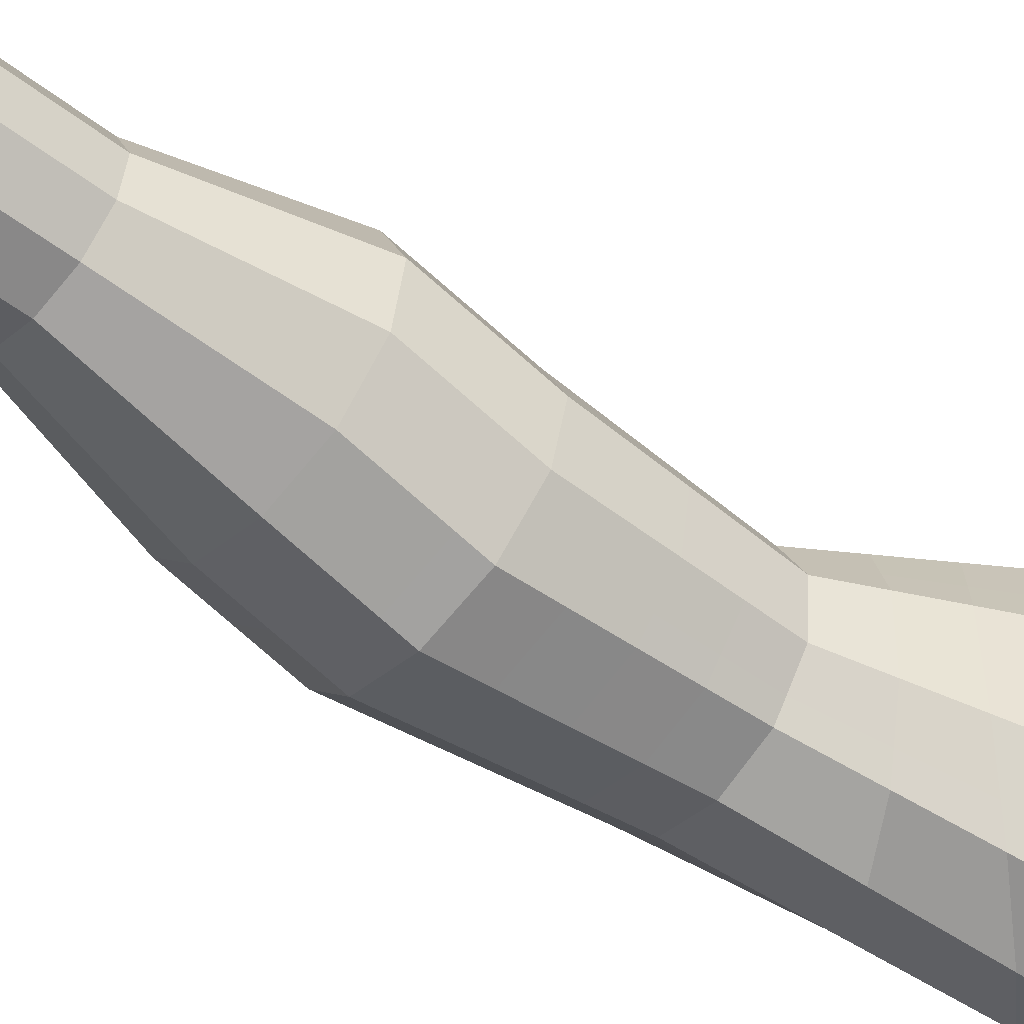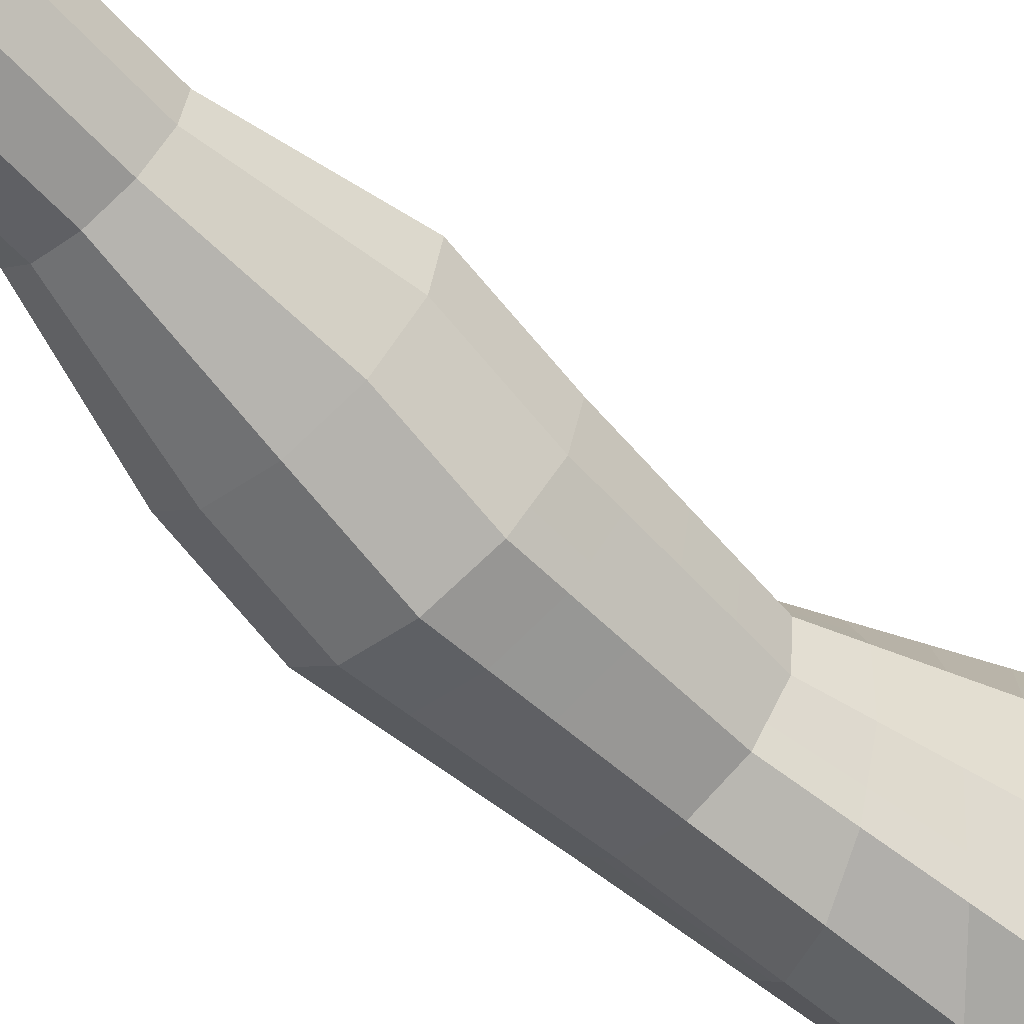
<metadata>
{"format":"obj","ext":"obj","renderer":"f3d","projection":"perspective","resolution":1024,"background":"white","views":[{"elev":-50.7,"azim":48.7,"up":"+Z"},{"elev":-58.3,"azim":41.0,"up":"+Z"}]}
</metadata>
<code>
g default
v 62.85 4.667 -36.18
v 62.66 4.964 -36.07
v 62.6 5.038 -35.96
v 62.52 5.161 -35.77
v 62.47 5.196 -35.39
v 62.5 5.136 -35.23
v 62.54 5.058 -35.03
v 62.7 4.79 -34.82
v 62.79 4.634 -34.82
v 62.89 4.478 -34.82
v 63.06 4.22 -35.03
v 63.11 4.152 -35.23
v 63.16 4.099 -35.39
v 63.14 4.153 -35.77
v 63.07 4.285 -35.96
v 63.03 4.365 -36.07
v 62.75 4.301 -36.09
v 62.56 4.502 -36
v 62.51 4.552 -35.9
v 62.42 4.635 -35.75
v 62.38 4.657 -35.42
v 62.41 4.615 -35.28
v 62.45 4.562 -35.11
v 62.61 4.379 -34.93
v 62.71 4.273 -34.93
v 62.81 4.167 -34.93
v 62.98 3.993 -35.11
v 63.04 3.948 -35.28
v 63.08 3.913 -35.41
v 63.06 3.951 -35.74
v 62.99 4.041 -35.9
v 62.94 4.096 -35.99
v 62.66 3.935 -35.99
v 62.46 4.04 -35.92
v 62.41 4.066 -35.84
v 62.32 4.108 -35.72
v 62.28 4.117 -35.45
v 62.31 4.094 -35.34
v 62.36 4.065 -35.2
v 62.52 3.968 -35.05
v 62.63 3.912 -35.05
v 62.73 3.857 -35.04
v 62.91 3.767 -35.19
v 62.96 3.744 -35.32
v 63 3.727 -35.43
v 62.98 3.749 -35.7
v 62.9 3.798 -35.83
v 62.86 3.827 -35.91
v 62.57 3.569 -35.9
v 62.37 3.578 -35.84
v 62.31 3.579 -35.79
v 62.22 3.581 -35.69
v 62.18 3.578 -35.48
v 62.22 3.574 -35.4
v 62.26 3.569 -35.29
v 62.44 3.557 -35.17
v 62.54 3.552 -35.16
v 62.65 3.546 -35.16
v 62.83 3.54 -35.27
v 62.88 3.54 -35.37
v 62.92 3.54 -35.45
v 62.9 3.547 -35.66
v 62.82 3.554 -35.77
v 62.77 3.558 -35.83
v 62.55 3.365 -35.91
v 62.34 3.374 -35.86
v 62.28 3.376 -35.79
v 62.19 3.381 -35.69
v 62.15 3.384 -35.48
v 62.19 3.384 -35.39
v 62.23 3.383 -35.27
v 62.42 3.378 -35.15
v 62.53 3.374 -35.14
v 62.64 3.37 -35.14
v 62.83 3.362 -35.25
v 62.88 3.359 -35.36
v 62.93 3.356 -35.45
v 62.9 3.355 -35.67
v 62.82 3.357 -35.78
v 62.76 3.358 -35.84
v 62.54 3.161 -35.93
v 62.31 3.169 -35.87
v 62.25 3.174 -35.8
v 62.16 3.18 -35.7
v 62.12 3.191 -35.47
v 62.16 3.194 -35.38
v 62.21 3.198 -35.26
v 62.4 3.199 -35.13
v 62.51 3.196 -35.12
v 62.63 3.193 -35.12
v 62.83 3.184 -35.24
v 62.88 3.177 -35.35
v 62.93 3.172 -35.44
v 62.9 3.163 -35.67
v 62.81 3.161 -35.79
v 62.76 3.159 -35.85
v 62.52 2.958 -35.94
v 62.29 2.965 -35.88
v 62.23 2.971 -35.81
v 62.12 2.98 -35.7
v 62.08 2.998 -35.46
v 62.12 3.004 -35.37
v 62.18 3.012 -35.24
v 62.38 3.02 -35.11
v 62.5 3.018 -35.1
v 62.62 3.017 -35.1
v 62.83 3.005 -35.22
v 62.89 2.996 -35.34
v 62.93 2.988 -35.44
v 62.9 2.971 -35.68
v 62.81 2.964 -35.8
v 62.75 2.96 -35.87
v 62.5 2.754 -35.95
v 62.26 2.761 -35.89
v 62.2 2.768 -35.82
v 62.09 2.779 -35.7
v 62.05 2.804 -35.46
v 62.09 2.814 -35.36
v 62.15 2.827 -35.23
v 62.36 2.841 -35.08
v 62.48 2.841 -35.08
v 62.61 2.841 -35.08
v 62.82 2.827 -35.21
v 62.89 2.814 -35.34
v 62.94 2.804 -35.43
v 62.91 2.779 -35.68
v 62.81 2.768 -35.81
v 62.75 2.761 -35.88
v 62.5 2.643 -35.93
v 62.26 2.649 -35.86
v 62.2 2.656 -35.8
v 62.09 2.666 -35.68
v 62.05 2.688 -35.43
v 62.09 2.697 -35.33
v 62.15 2.709 -35.2
v 62.36 2.721 -35.06
v 62.48 2.721 -35.06
v 62.61 2.721 -35.05
v 62.82 2.709 -35.18
v 62.89 2.697 -35.31
v 62.93 2.688 -35.41
v 62.9 2.666 -35.66
v 62.8 2.656 -35.78
v 62.74 2.649 -35.85
v 62.5 2.532 -35.9
v 62.26 2.538 -35.84
v 62.2 2.543 -35.77
v 62.09 2.553 -35.65
v 62.05 2.572 -35.41
v 62.09 2.58 -35.31
v 62.15 2.59 -35.18
v 62.36 2.601 -35.03
v 62.48 2.601 -35.03
v 62.61 2.601 -35.03
v 62.82 2.59 -35.16
v 62.88 2.58 -35.29
v 62.93 2.572 -35.38
v 62.9 2.553 -35.63
v 62.8 2.543 -35.75
v 62.74 2.538 -35.83
v 62.5 2.422 -35.88
v 62.26 2.426 -35.81
v 62.2 2.431 -35.74
v 62.09 2.439 -35.63
v 62.05 2.456 -35.38
v 62.09 2.463 -35.28
v 62.15 2.472 -35.15
v 62.36 2.481 -35.01
v 62.48 2.481 -35.01
v 62.61 2.481 -35
v 62.82 2.472 -35.13
v 62.88 2.463 -35.26
v 62.93 2.456 -35.36
v 62.9 2.439 -35.61
v 62.8 2.431 -35.73
v 62.74 2.426 -35.8
v 62.5 2.311 -35.85
v 62.26 2.315 -35.79
v 62.2 2.319 -35.72
v 62.09 2.326 -35.6
v 62.05 2.34 -35.36
v 62.09 2.346 -35.26
v 62.15 2.354 -35.13
v 62.35 2.361 -34.98
v 62.48 2.361 -34.98
v 62.61 2.361 -34.98
v 62.82 2.354 -35.11
v 62.88 2.346 -35.24
v 62.93 2.34 -35.33
v 62.9 2.326 -35.58
v 62.8 2.319 -35.7
v 62.74 2.315 -35.78
v 62.5 2.154 -35.81
v 62.28 2.158 -35.76
v 62.22 2.161 -35.69
v 62.13 2.168 -35.59
v 62.09 2.181 -35.36
v 62.13 2.186 -35.27
v 62.18 2.193 -35.15
v 62.37 2.2 -35.02
v 62.48 2.2 -35.02
v 62.6 2.2 -35.02
v 62.79 2.193 -35.14
v 62.85 2.186 -35.25
v 62.89 2.181 -35.34
v 62.86 2.168 -35.57
v 62.77 2.161 -35.68
v 62.72 2.158 -35.74
v 62.5 1.997 -35.78
v 62.3 2 -35.72
v 62.25 2.004 -35.67
v 62.16 2.009 -35.57
v 62.13 2.021 -35.37
v 62.16 2.026 -35.29
v 62.21 2.032 -35.18
v 62.38 2.038 -35.06
v 62.48 2.038 -35.06
v 62.59 2.038 -35.06
v 62.76 2.032 -35.17
v 62.81 2.026 -35.27
v 62.85 2.021 -35.35
v 62.83 2.009 -35.55
v 62.75 2.004 -35.65
v 62.7 2 -35.71
v 62.5 1.84 -35.74
v 62.32 1.843 -35.69
v 62.28 1.846 -35.64
v 62.2 1.851 -35.55
v 62.17 1.861 -35.37
v 62.2 1.865 -35.3
v 62.24 1.871 -35.21
v 62.39 1.876 -35.1
v 62.48 1.876 -35.1
v 62.57 1.876 -35.1
v 62.73 1.871 -35.19
v 62.78 1.865 -35.29
v 62.81 1.861 -35.36
v 62.79 1.851 -35.54
v 62.72 1.846 -35.63
v 62.67 1.843 -35.68
v 62.5 1.683 -35.7
v 62.34 1.685 -35.66
v 62.3 1.688 -35.61
v 62.24 1.692 -35.54
v 62.21 1.701 -35.38
v 62.24 1.705 -35.32
v 62.27 1.71 -35.23
v 62.4 1.715 -35.14
v 62.48 1.715 -35.14
v 62.56 1.715 -35.14
v 62.7 1.71 -35.22
v 62.74 1.705 -35.3
v 62.77 1.701 -35.37
v 62.75 1.692 -35.53
v 62.69 1.688 -35.6
v 62.65 1.685 -35.65
v 62.5 1.47 -35.71
v 62.34 1.472 -35.66
v 62.3 1.475 -35.62
v 62.23 1.479 -35.55
v 62.21 1.488 -35.39
v 62.24 1.492 -35.32
v 62.27 1.497 -35.24
v 62.4 1.502 -35.15
v 62.48 1.502 -35.15
v 62.56 1.502 -35.15
v 62.7 1.497 -35.23
v 62.74 1.492 -35.31
v 62.77 1.488 -35.37
v 62.75 1.479 -35.53
v 62.69 1.475 -35.61
v 62.65 1.472 -35.66
v 62.5 1.257 -35.71
v 62.34 1.259 -35.67
v 62.3 1.262 -35.63
v 62.23 1.266 -35.55
v 62.21 1.275 -35.4
v 62.23 1.279 -35.33
v 62.27 1.284 -35.25
v 62.4 1.289 -35.16
v 62.48 1.289 -35.15
v 62.57 1.289 -35.15
v 62.7 1.284 -35.24
v 62.74 1.279 -35.32
v 62.77 1.275 -35.38
v 62.76 1.266 -35.54
v 62.69 1.262 -35.62
v 62.65 1.259 -35.67
v 62.5 1.043 -35.72
v 62.34 1.046 -35.68
v 62.3 1.049 -35.64
v 62.23 1.053 -35.56
v 62.21 1.062 -35.4
v 62.23 1.066 -35.34
v 62.27 1.071 -35.25
v 62.4 1.076 -35.16
v 62.48 1.076 -35.16
v 62.57 1.076 -35.16
v 62.7 1.071 -35.24
v 62.74 1.066 -35.32
v 62.78 1.062 -35.39
v 62.76 1.053 -35.55
v 62.69 1.049 -35.63
v 62.65 1.046 -35.67
v 62.5 0.8303 -35.73
v 62.34 0.833 -35.69
v 62.3 0.8356 -35.65
v 62.23 0.8401 -35.57
v 62.2 0.8494 -35.41
v 62.23 0.8531 -35.34
v 62.27 0.8579 -35.26
v 62.4 0.863 -35.17
v 62.49 0.863 -35.17
v 62.57 0.863 -35.16
v 62.71 0.8579 -35.25
v 62.75 0.8531 -35.33
v 62.78 0.8494 -35.4
v 62.76 0.8401 -35.56
v 62.69 0.8356 -35.64
v 62.65 0.833 -35.68
v 62.5 0.7029 -35.72
v 62.35 0.7045 -35.69
v 62.32 0.7061 -35.64
v 62.25 0.7088 -35.58
v 62.23 0.7144 -35.43
v 62.25 0.7166 -35.37
v 62.29 0.7195 -35.29
v 62.41 0.7226 -35.21
v 62.49 0.7226 -35.2
v 62.56 0.7226 -35.2
v 62.69 0.7195 -35.28
v 62.73 0.7166 -35.36
v 62.75 0.7144 -35.41
v 62.74 0.7088 -35.56
v 62.68 0.7061 -35.64
v 62.64 0.7045 -35.68
v 62.5 0.5755 -35.72
v 62.37 0.5761 -35.68
v 62.33 0.5766 -35.64
v 62.27 0.5775 -35.58
v 62.25 0.5794 -35.45
v 62.28 0.5801 -35.39
v 62.31 0.5811 -35.32
v 62.42 0.5821 -35.24
v 62.49 0.5821 -35.24
v 62.56 0.5821 -35.24
v 62.67 0.5811 -35.31
v 62.71 0.5801 -35.38
v 62.73 0.5794 -35.43
v 62.72 0.5775 -35.57
v 62.66 0.5766 -35.64
v 62.63 0.5761 -35.68
v 62.5 0.4482 -35.71
v 62.38 0.4476 -35.68
v 62.35 0.4471 -35.64
v 62.3 0.4462 -35.59
v 62.28 0.4444 -35.46
v 62.3 0.4436 -35.41
v 62.32 0.4426 -35.35
v 62.43 0.4416 -35.28
v 62.49 0.4416 -35.28
v 62.55 0.4416 -35.28
v 62.66 0.4426 -35.34
v 62.69 0.4436 -35.4
v 62.71 0.4444 -35.45
v 62.7 0.4462 -35.58
v 62.65 0.4471 -35.64
v 62.62 0.4476 -35.67
v 62.5 0.3208 -35.7
v 62.39 0.3192 -35.67
v 62.36 0.3176 -35.64
v 62.32 0.3149 -35.59
v 62.3 0.3093 -35.48
v 62.32 0.3071 -35.44
v 62.34 0.3042 -35.38
v 62.43 0.3012 -35.32
v 62.49 0.3012 -35.32
v 62.54 0.3012 -35.32
v 62.64 0.3042 -35.37
v 62.67 0.3071 -35.43
v 62.69 0.3093 -35.47
v 62.67 0.3149 -35.58
v 62.63 0.3176 -35.64
v 62.6 0.3192 -35.67
v 62.5 0.2669 -35.71
v 62.36 0.2649 -35.67
v 62.33 0.2628 -35.63
v 62.27 0.2594 -35.57
v 62.24 0.2524 -35.43
v 62.27 0.2495 -35.37
v 62.3 0.2458 -35.3
v 62.42 0.242 -35.22
v 62.49 0.242 -35.22
v 62.56 0.242 -35.22
v 62.68 0.2458 -35.29
v 62.71 0.2495 -35.36
v 62.74 0.2524 -35.42
v 62.72 0.2594 -35.55
v 62.67 0.2628 -35.62
v 62.63 0.2649 -35.66
v 62.5 0.213 -35.71
v 62.33 0.2105 -35.67
v 62.29 0.2081 -35.62
v 62.22 0.204 -35.54
v 62.19 0.1954 -35.37
v 62.22 0.1919 -35.3
v 62.26 0.1875 -35.22
v 62.4 0.1828 -35.12
v 62.48 0.1828 -35.12
v 62.57 0.1828 -35.12
v 62.71 0.1875 -35.2
v 62.76 0.1919 -35.29
v 62.79 0.1954 -35.36
v 62.77 0.204 -35.53
v 62.7 0.2081 -35.61
v 62.66 0.2105 -35.66
v 62.5 0.1591 -35.71
v 62.31 0.1562 -35.66
v 62.25 0.1533 -35.61
v 62.17 0.1485 -35.52
v 62.14 0.1384 -35.32
v 62.17 0.1343 -35.24
v 62.22 0.1291 -35.13
v 62.38 0.1236 -35.02
v 62.48 0.1236 -35.02
v 62.58 0.1236 -35.02
v 62.75 0.1291 -35.12
v 62.8 0.1343 -35.22
v 62.84 0.1384 -35.3
v 62.82 0.1485 -35.5
v 62.74 0.1533 -35.6
v 62.69 0.1562 -35.65
v 62.75 5.426 -36.15
v 62.94 5.033 -36.28
v 63.11 4.633 -36.15
v 63.15 4.529 -36.02
v 63.22 4.355 -35.81
v 63.23 4.285 -35.36
v 63.19 4.356 -35.18
v 63.14 4.447 -34.95
v 62.97 4.788 -34.7
v 62.88 4.995 -34.7
v 62.78 5.201 -34.7
v 62.63 5.554 -34.94
v 62.6 5.656 -35.17
v 62.57 5.736 -35.35
v 62.62 5.688 -35.8
v 62.7 5.524 -36.02
v 62.5 0.1052 -35.72
v 62.28 0.1019 -35.66
v 62.72 0.1019 -35.65
v 62.77 0.09858 -35.58
v 62.86 0.09304 -35.47
v 62.89 0.08141 -35.24
v 62.85 0.07674 -35.15
v 62.79 0.07073 -35.04
v 62.59 0.0644 -34.92
v 62.48 0.0644 -34.92
v 62.36 0.0644 -34.92
v 62.17 0.07073 -35.05
v 62.12 0.07674 -35.17
v 62.08 0.08141 -35.26
v 62.12 0.09304 -35.49
v 62.22 0.09858 -35.6
v 62.94 5.033 -36.28
v 62.75 5.426 -36.15
v 62.7 5.524 -36.02
v 62.62 5.688 -35.8
v 62.57 5.736 -35.35
v 62.6 5.656 -35.17
v 62.63 5.554 -34.94
v 62.78 5.201 -34.7
v 62.88 4.995 -34.7
v 62.97 4.788 -34.7
v 63.14 4.447 -34.95
v 63.19 4.356 -35.18
v 63.23 4.285 -35.36
v 63.22 4.355 -35.81
v 63.15 4.529 -36.02
v 63.11 4.633 -36.15
g pasted__pasted__pasted__polySurface14 pasted__pasted__group6 pasted__group9 group13
f 434 1 2 433
f 433 2 3 448
f 448 3 4 447
f 447 4 5 446
f 446 5 6 445
f 445 6 7 444
f 444 7 8 443
f 443 8 9 442
f 442 9 10 441
f 441 10 11 440
f 440 11 12 439
f 439 12 13 438
f 438 13 14 437
f 437 14 15 436
f 436 15 16 435
f 435 16 1 434
f 1 17 18 2
f 2 18 19 3
f 3 19 20 4
f 4 20 21 5
f 5 21 22 6
f 6 22 23 7
f 7 23 24 8
f 8 24 25 9
f 9 25 26 10
f 10 26 27 11
f 11 27 28 12
f 12 28 29 13
f 13 29 30 14
f 14 30 31 15
f 15 31 32 16
f 16 32 17 1
f 17 33 34 18
f 18 34 35 19
f 19 35 36 20
f 20 36 37 21
f 21 37 38 22
f 22 38 39 23
f 23 39 40 24
f 24 40 41 25
f 25 41 42 26
f 26 42 43 27
f 27 43 44 28
f 28 44 45 29
f 29 45 46 30
f 30 46 47 31
f 31 47 48 32
f 32 48 33 17
f 33 49 50 34
f 34 50 51 35
f 35 51 52 36
f 36 52 53 37
f 37 53 54 38
f 38 54 55 39
f 39 55 56 40
f 40 56 57 41
f 41 57 58 42
f 42 58 59 43
f 43 59 60 44
f 44 60 61 45
f 45 61 62 46
f 46 62 63 47
f 47 63 64 48
f 48 64 49 33
f 49 65 66 50
f 50 66 67 51
f 51 67 68 52
f 52 68 69 53
f 53 69 70 54
f 54 70 71 55
f 55 71 72 56
f 56 72 73 57
f 57 73 74 58
f 58 74 75 59
f 59 75 76 60
f 60 76 77 61
f 61 77 78 62
f 62 78 79 63
f 63 79 80 64
f 64 80 65 49
f 65 81 82 66
f 66 82 83 67
f 67 83 84 68
f 68 84 85 69
f 69 85 86 70
f 70 86 87 71
f 71 87 88 72
f 72 88 89 73
f 73 89 90 74
f 74 90 91 75
f 75 91 92 76
f 76 92 93 77
f 77 93 94 78
f 78 94 95 79
f 79 95 96 80
f 80 96 81 65
f 81 97 98 82
f 82 98 99 83
f 83 99 100 84
f 84 100 101 85
f 85 101 102 86
f 86 102 103 87
f 87 103 104 88
f 88 104 105 89
f 89 105 106 90
f 90 106 107 91
f 91 107 108 92
f 92 108 109 93
f 93 109 110 94
f 94 110 111 95
f 95 111 112 96
f 96 112 97 81
f 97 113 114 98
f 98 114 115 99
f 99 115 116 100
f 100 116 117 101
f 101 117 118 102
f 102 118 119 103
f 103 119 120 104
f 104 120 121 105
f 105 121 122 106
f 106 122 123 107
f 107 123 124 108
f 108 124 125 109
f 109 125 126 110
f 110 126 127 111
f 111 127 128 112
f 112 128 113 97
f 113 129 130 114
f 114 130 131 115
f 115 131 132 116
f 116 132 133 117
f 117 133 134 118
f 118 134 135 119
f 119 135 136 120
f 120 136 137 121
f 121 137 138 122
f 122 138 139 123
f 123 139 140 124
f 124 140 141 125
f 125 141 142 126
f 126 142 143 127
f 127 143 144 128
f 128 144 129 113
f 129 145 146 130
f 130 146 147 131
f 131 147 148 132
f 132 148 149 133
f 133 149 150 134
f 134 150 151 135
f 135 151 152 136
f 136 152 153 137
f 137 153 154 138
f 138 154 155 139
f 139 155 156 140
f 140 156 157 141
f 141 157 158 142
f 142 158 159 143
f 143 159 160 144
f 144 160 145 129
f 145 161 162 146
f 146 162 163 147
f 147 163 164 148
f 148 164 165 149
f 149 165 166 150
f 150 166 167 151
f 151 167 168 152
f 152 168 169 153
f 153 169 170 154
f 154 170 171 155
f 155 171 172 156
f 156 172 173 157
f 157 173 174 158
f 158 174 175 159
f 159 175 176 160
f 160 176 161 145
f 161 177 178 162
f 162 178 179 163
f 163 179 180 164
f 164 180 181 165
f 165 181 182 166
f 166 182 183 167
f 167 183 184 168
f 168 184 185 169
f 169 185 186 170
f 170 186 187 171
f 171 187 188 172
f 172 188 189 173
f 173 189 190 174
f 174 190 191 175
f 175 191 192 176
f 176 192 177 161
f 177 193 194 178
f 178 194 195 179
f 179 195 196 180
f 180 196 197 181
f 181 197 198 182
f 182 198 199 183
f 183 199 200 184
f 184 200 201 185
f 185 201 202 186
f 186 202 203 187
f 187 203 204 188
f 188 204 205 189
f 189 205 206 190
f 190 206 207 191
f 191 207 208 192
f 192 208 193 177
f 193 209 210 194
f 194 210 211 195
f 195 211 212 196
f 196 212 213 197
f 197 213 214 198
f 198 214 215 199
f 199 215 216 200
f 200 216 217 201
f 201 217 218 202
f 202 218 219 203
f 203 219 220 204
f 204 220 221 205
f 205 221 222 206
f 206 222 223 207
f 207 223 224 208
f 208 224 209 193
f 209 225 226 210
f 210 226 227 211
f 211 227 228 212
f 212 228 229 213
f 213 229 230 214
f 214 230 231 215
f 215 231 232 216
f 216 232 233 217
f 217 233 234 218
f 218 234 235 219
f 219 235 236 220
f 220 236 237 221
f 221 237 238 222
f 222 238 239 223
f 223 239 240 224
f 224 240 225 209
f 225 241 242 226
f 226 242 243 227
f 227 243 244 228
f 228 244 245 229
f 229 245 246 230
f 230 246 247 231
f 231 247 248 232
f 232 248 249 233
f 233 249 250 234
f 234 250 251 235
f 235 251 252 236
f 236 252 253 237
f 237 253 254 238
f 238 254 255 239
f 239 255 256 240
f 240 256 241 225
f 241 257 258 242
f 242 258 259 243
f 243 259 260 244
f 244 260 261 245
f 245 261 262 246
f 246 262 263 247
f 247 263 264 248
f 248 264 265 249
f 249 265 266 250
f 250 266 267 251
f 251 267 268 252
f 252 268 269 253
f 253 269 270 254
f 254 270 271 255
f 255 271 272 256
f 256 272 257 241
f 257 273 274 258
f 258 274 275 259
f 259 275 276 260
f 260 276 277 261
f 261 277 278 262
f 262 278 279 263
f 263 279 280 264
f 264 280 281 265
f 265 281 282 266
f 266 282 283 267
f 267 283 284 268
f 268 284 285 269
f 269 285 286 270
f 270 286 287 271
f 271 287 288 272
f 272 288 273 257
f 273 289 290 274
f 274 290 291 275
f 275 291 292 276
f 276 292 293 277
f 277 293 294 278
f 278 294 295 279
f 279 295 296 280
f 280 296 297 281
f 281 297 298 282
f 282 298 299 283
f 283 299 300 284
f 284 300 301 285
f 285 301 302 286
f 286 302 303 287
f 287 303 304 288
f 288 304 289 273
f 289 305 306 290
f 290 306 307 291
f 291 307 308 292
f 292 308 309 293
f 293 309 310 294
f 294 310 311 295
f 295 311 312 296
f 296 312 313 297
f 297 313 314 298
f 298 314 315 299
f 299 315 316 300
f 300 316 317 301
f 301 317 318 302
f 302 318 319 303
f 303 319 320 304
f 304 320 305 289
f 305 321 322 306
f 306 322 323 307
f 307 323 324 308
f 308 324 325 309
f 309 325 326 310
f 310 326 327 311
f 311 327 328 312
f 312 328 329 313
f 313 329 330 314
f 314 330 331 315
f 315 331 332 316
f 316 332 333 317
f 317 333 334 318
f 318 334 335 319
f 319 335 336 320
f 320 336 321 305
f 321 337 338 322
f 322 338 339 323
f 323 339 340 324
f 324 340 341 325
f 325 341 342 326
f 326 342 343 327
f 327 343 344 328
f 328 344 345 329
f 329 345 346 330
f 330 346 347 331
f 331 347 348 332
f 332 348 349 333
f 333 349 350 334
f 334 350 351 335
f 335 351 352 336
f 336 352 337 321
f 337 353 354 338
f 338 354 355 339
f 339 355 356 340
f 340 356 357 341
f 341 357 358 342
f 342 358 359 343
f 343 359 360 344
f 344 360 361 345
f 345 361 362 346
f 346 362 363 347
f 347 363 364 348
f 348 364 365 349
f 349 365 366 350
f 350 366 367 351
f 351 367 368 352
f 352 368 353 337
f 353 369 370 354
f 354 370 371 355
f 355 371 372 356
f 356 372 373 357
f 357 373 374 358
f 358 374 375 359
f 359 375 376 360
f 360 376 377 361
f 361 377 378 362
f 362 378 379 363
f 363 379 380 364
f 364 380 381 365
f 365 381 382 366
f 366 382 383 367
f 367 383 384 368
f 368 384 369 353
f 369 385 386 370
f 370 386 387 371
f 371 387 388 372
f 372 388 389 373
f 373 389 390 374
f 374 390 391 375
f 375 391 392 376
f 376 392 393 377
f 377 393 394 378
f 378 394 395 379
f 379 395 396 380
f 380 396 397 381
f 381 397 398 382
f 382 398 399 383
f 383 399 400 384
f 384 400 385 369
f 385 401 402 386
f 386 402 403 387
f 387 403 404 388
f 388 404 405 389
f 389 405 406 390
f 390 406 407 391
f 391 407 408 392
f 392 408 409 393
f 393 409 410 394
f 394 410 411 395
f 395 411 412 396
f 396 412 413 397
f 397 413 414 398
f 398 414 415 399
f 399 415 416 400
f 400 416 401 385
f 401 417 418 402
f 402 418 419 403
f 403 419 420 404
f 404 420 421 405
f 405 421 422 406
f 406 422 423 407
f 407 423 424 408
f 408 424 425 409
f 409 425 426 410
f 410 426 427 411
f 411 427 428 412
f 412 428 429 413
f 413 429 430 414
f 414 430 431 415
f 415 431 432 416
f 416 432 417 401
f 417 449 450 418
f 418 450 464 419
f 419 464 463 420
f 420 463 462 421
f 421 462 461 422
f 422 461 460 423
f 423 460 459 424
f 424 459 458 425
f 425 458 457 426
f 426 457 456 427
f 427 456 455 428
f 428 455 454 429
f 429 454 453 430
f 430 453 452 431
f 431 452 451 432
f 432 451 449 417
f 465 466 467 468 469 470 471 472 473 474 475 476 477 478 479 480

</code>
